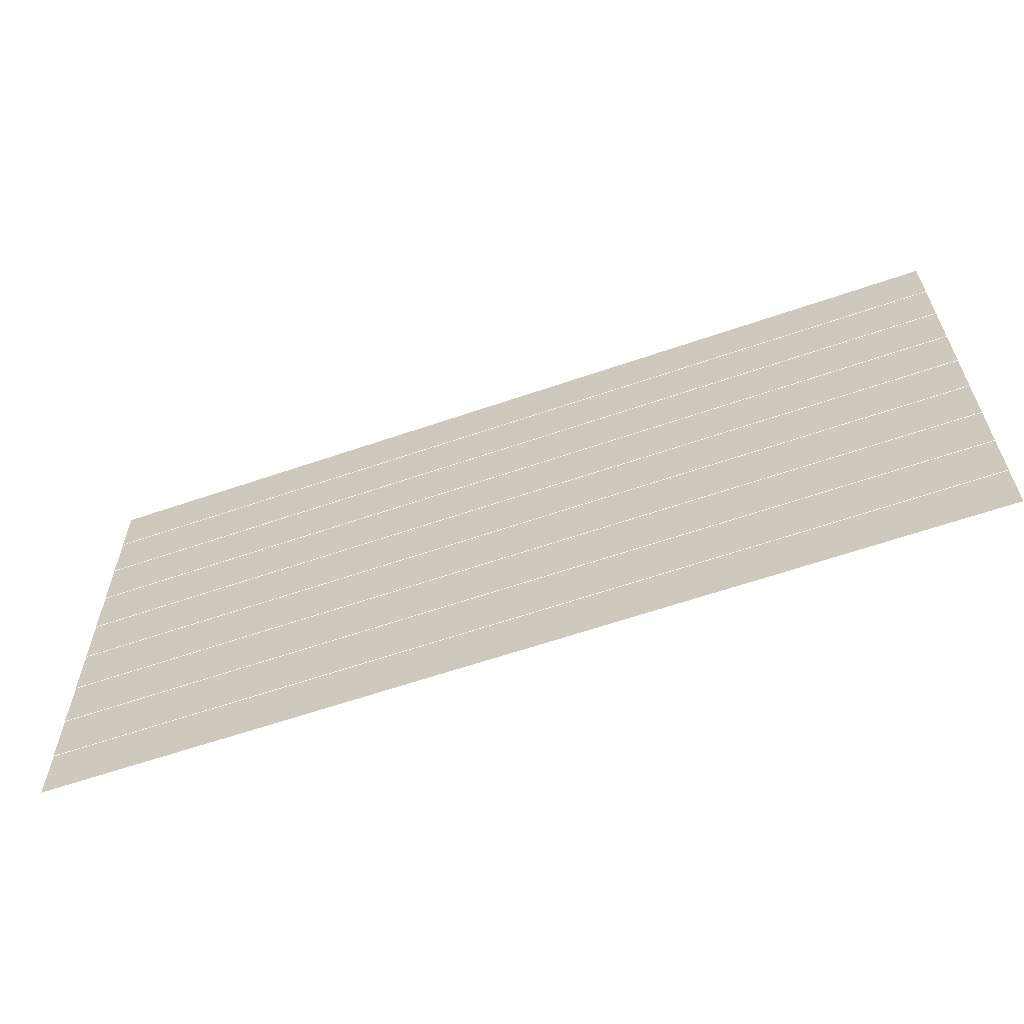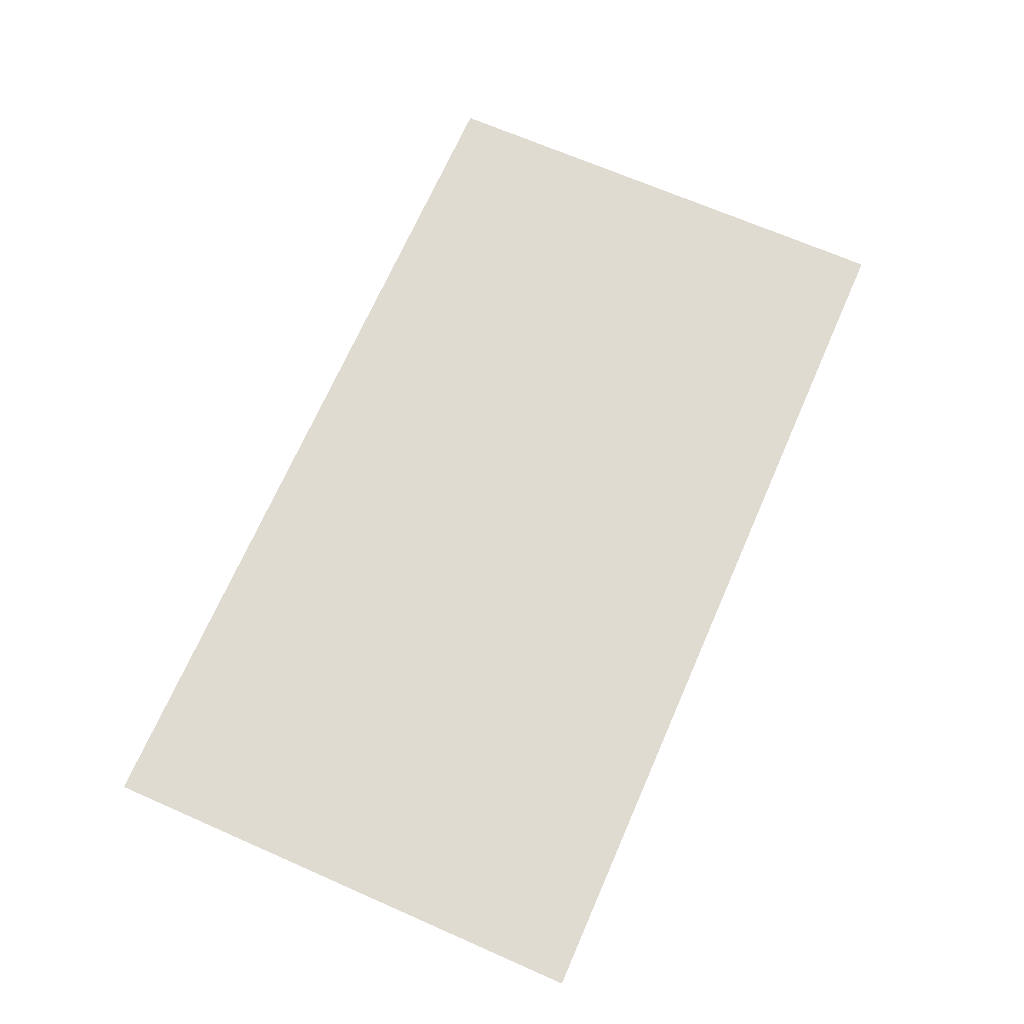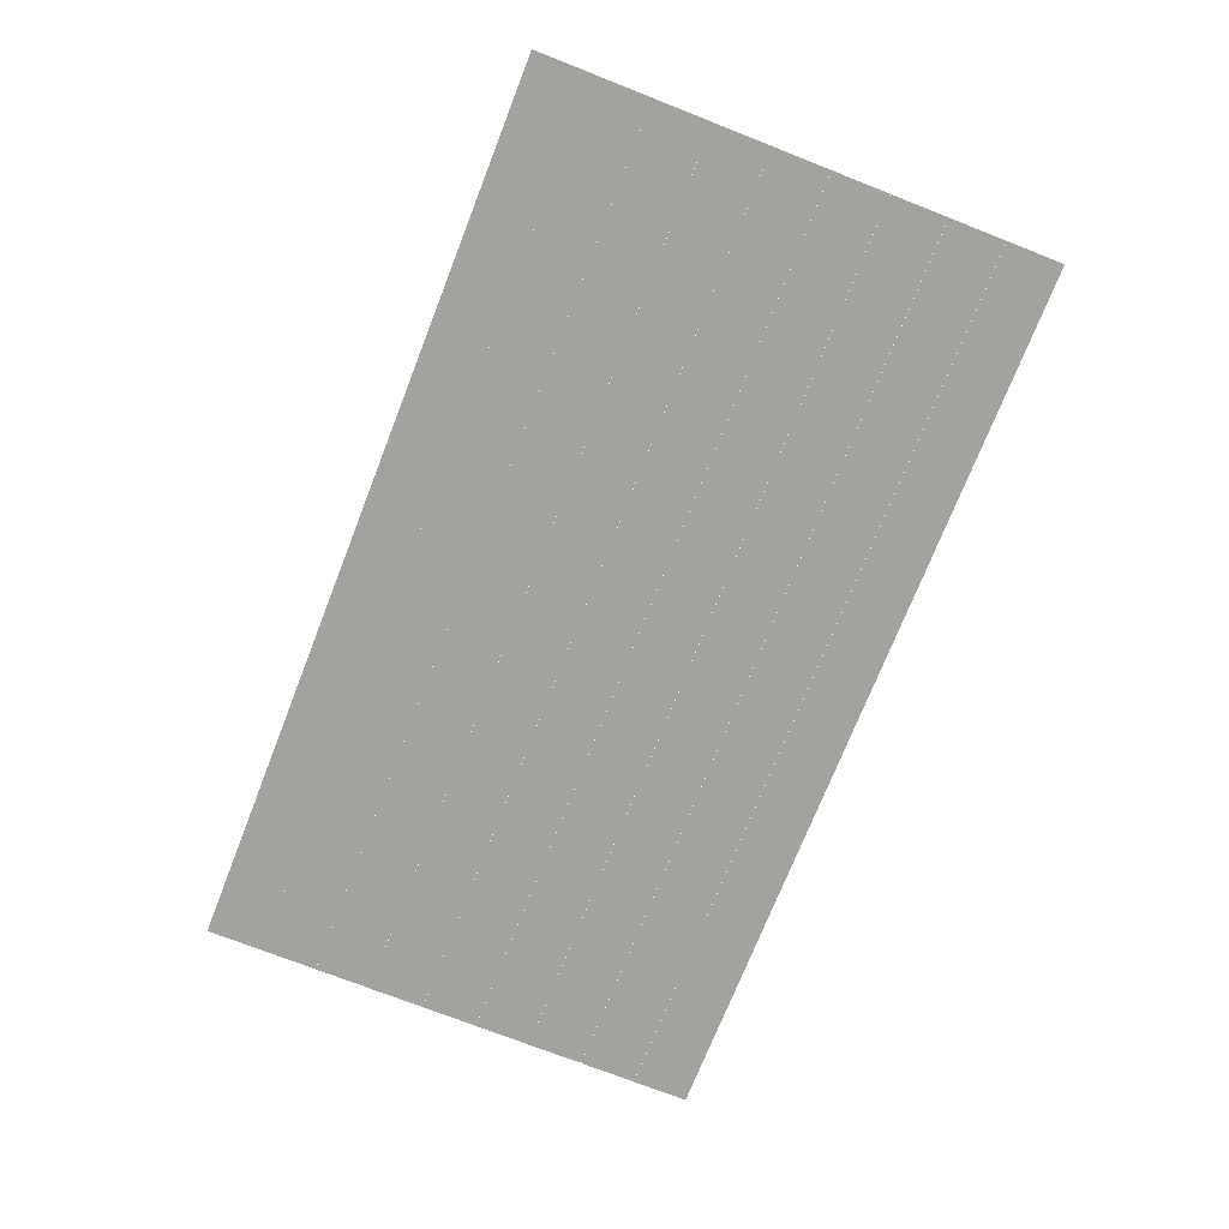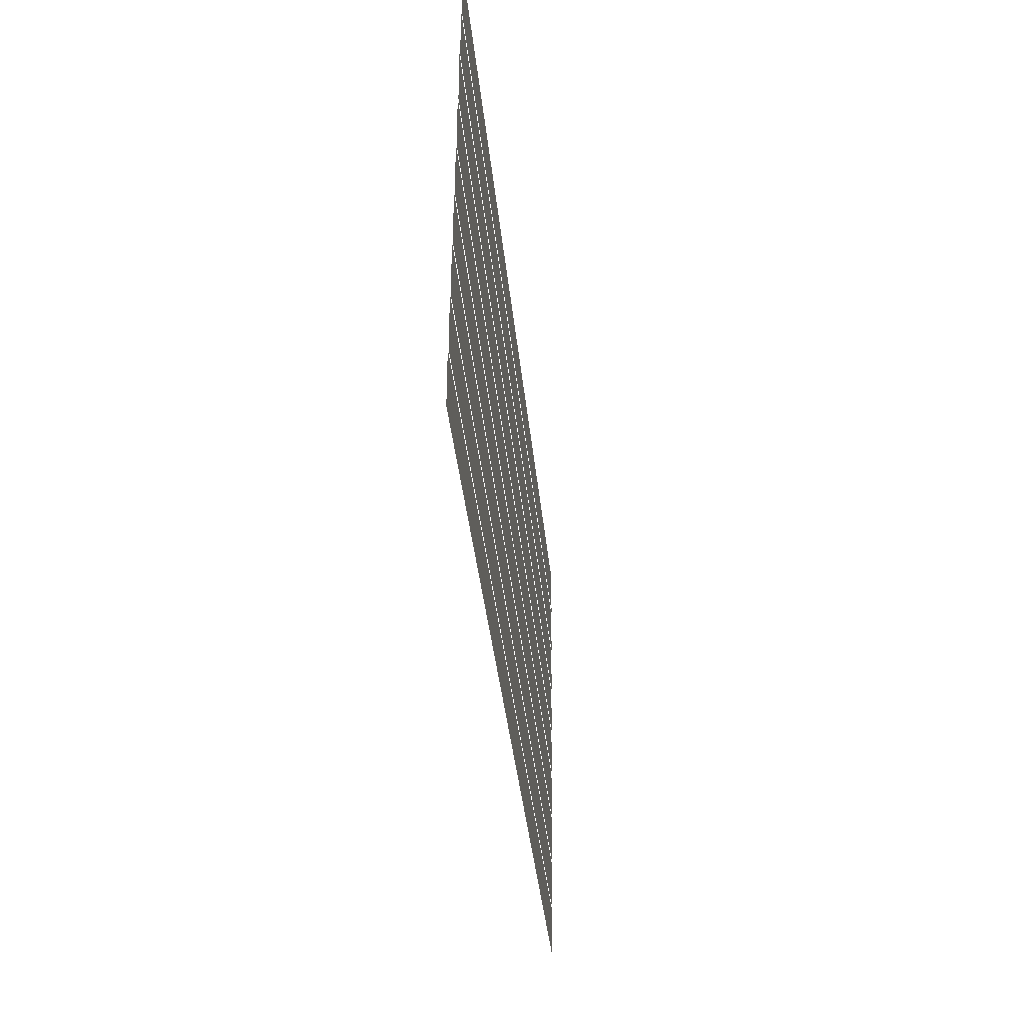
<metadata>
{"format":"obj","ext":"obj","renderer":"f3d","projection":"perspective","resolution":1024,"background":"white","views":[{"elev":-61.7,"azim":19.3,"up":"+Y"},{"elev":69.9,"azim":113.7,"up":"+Z"},{"elev":-72.5,"azim":-111.4,"up":"+Z"},{"elev":-38.1,"azim":-84.2,"up":"+Y"}]}
</metadata>
<code>
v 0 -8 -0.08
v -1 -8 -0.08
v -1 -7 -0.08
v 0 -7 -0.08
v -1 -8 -0.08
v -2 -8 -0.08
v -2 -7 -0.08
v -1 -7 -0.08
v -2 -8 -0.08
v -3 -8 -0.08
v -3 -7 -0.08
v -2 -7 -0.08
v -3 -8 -0.08
v -4 -8 -0.08
v -4 -7 -0.08
v -3 -7 -0.08
v -4 -8 -0.08
v -5 -8 -0.08
v -5 -7 -0.08
v -4 -7 -0.08
v -5 -8 -0.08
v -6 -8 -0.08
v -6 -7 -0.08
v -5 -7 -0.08
v -6 -8 -0.08
v -7 -8 -0.08
v -7 -7 -0.08
v -6 -7 -0.08
v -7 -8 -0.08
v -8 -8 -0.08
v -8 -7 -0.08
v -7 -7 -0.08
v -8 -8 -0.08
v -9 -8 -0.08
v -9 -7 -0.08
v -8 -7 -0.08
v -9 -8 -0.08
v -10 -8 -0.08
v -10 -7 -0.08
v -9 -7 -0.08
v -10 -8 -0.08
v -11 -8 -0.08
v -11 -7 -0.08
v -10 -7 -0.08
v -11 -8 -0.08
v -12 -8 -0.08
v -12 -7 -0.08
v -11 -7 -0.08
v -12 -8 -0.08
v -13 -8 -0.08
v -13 -7 -0.08
v -12 -7 -0.08
v -13 -8 -0.08
v -14 -8 -0.08
v -14 -7 -0.08
v -13 -7 -0.08
v -14 -8 -0.08
v -15 -8 -0.08
v -15 -7 -0.08
v -14 -7 -0.08
v -15 -8 -0.08
v -16 -8 -0.08
v -16 -7 -0.08
v -15 -7 -0.08
v 0 -9 -0.09
v -1 -9 -0.09
v -1 -8 -0.09
v 0 -8 -0.09
v -1 -9 -0.09
v -2 -9 -0.09
v -2 -8 -0.09
v -1 -8 -0.09
v -2 -9 -0.09
v -3 -9 -0.09
v -3 -8 -0.09
v -2 -8 -0.09
v -3 -9 -0.09
v -4 -9 -0.09
v -4 -8 -0.09
v -3 -8 -0.09
v -4 -9 -0.09
v -5 -9 -0.09
v -5 -8 -0.09
v -4 -8 -0.09
v -5 -9 -0.09
v -6 -9 -0.09
v -6 -8 -0.09
v -5 -8 -0.09
v -6 -9 -0.09
v -7 -9 -0.09
v -7 -8 -0.09
v -6 -8 -0.09
v -7 -9 -0.09
v -8 -9 -0.09
v -8 -8 -0.09
v -7 -8 -0.09
v -8 -9 -0.09
v -9 -9 -0.09
v -9 -8 -0.09
v -8 -8 -0.09
v -9 -9 -0.09
v -10 -9 -0.09
v -10 -8 -0.09
v -9 -8 -0.09
v -10 -9 -0.09
v -11 -9 -0.09
v -11 -8 -0.09
v -10 -8 -0.09
v -11 -9 -0.09
v -12 -9 -0.09
v -12 -8 -0.09
v -11 -8 -0.09
v -12 -9 -0.09
v -13 -9 -0.09
v -13 -8 -0.09
v -12 -8 -0.09
v -13 -9 -0.09
v -14 -9 -0.09
v -14 -8 -0.09
v -13 -8 -0.09
v -14 -9 -0.09
v -15 -9 -0.09
v -15 -8 -0.09
v -14 -8 -0.09
v -15 -9 -0.09
v -16 -9 -0.09
v -16 -8 -0.09
v -15 -8 -0.09
v 0 -10 -0.1
v -1 -10 -0.1
v -1 -9 -0.1
v 0 -9 -0.1
v -1 -10 -0.1
v -2 -10 -0.1
v -2 -9 -0.1
v -1 -9 -0.1
v -2 -10 -0.1
v -3 -10 -0.1
v -3 -9 -0.1
v -2 -9 -0.1
v -3 -10 -0.1
v -4 -10 -0.1
v -4 -9 -0.1
v -3 -9 -0.1
v -4 -10 -0.1
v -5 -10 -0.1
v -5 -9 -0.1
v -4 -9 -0.1
v -5 -10 -0.1
v -6 -10 -0.1
v -6 -9 -0.1
v -5 -9 -0.1
v -6 -10 -0.1
v -7 -10 -0.1
v -7 -9 -0.1
v -6 -9 -0.1
v -7 -10 -0.1
v -8 -10 -0.1
v -8 -9 -0.1
v -7 -9 -0.1
v -8 -10 -0.1
v -9 -10 -0.1
v -9 -9 -0.1
v -8 -9 -0.1
v -9 -10 -0.1
v -10 -10 -0.1
v -10 -9 -0.1
v -9 -9 -0.1
v -10 -10 -0.1
v -11 -10 -0.1
v -11 -9 -0.1
v -10 -9 -0.1
v -11 -10 -0.1
v -12 -10 -0.1
v -12 -9 -0.1
v -11 -9 -0.1
v -12 -10 -0.1
v -13 -10 -0.1
v -13 -9 -0.1
v -12 -9 -0.1
v -13 -10 -0.1
v -14 -10 -0.1
v -14 -9 -0.1
v -13 -9 -0.1
v -14 -10 -0.1
v -15 -10 -0.1
v -15 -9 -0.1
v -14 -9 -0.1
v -15 -10 -0.1
v -16 -10 -0.1
v -16 -9 -0.1
v -15 -9 -0.1
v 0 -11 -0.11
v -1 -11 -0.11
v -1 -10 -0.11
v 0 -10 -0.11
v -1 -11 -0.11
v -2 -11 -0.11
v -2 -10 -0.11
v -1 -10 -0.11
v -2 -11 -0.11
v -3 -11 -0.11
v -3 -10 -0.11
v -2 -10 -0.11
v -3 -11 -0.11
v -4 -11 -0.11
v -4 -10 -0.11
v -3 -10 -0.11
v -4 -11 -0.11
v -5 -11 -0.11
v -5 -10 -0.11
v -4 -10 -0.11
v -5 -11 -0.11
v -6 -11 -0.11
v -6 -10 -0.11
v -5 -10 -0.11
v -6 -11 -0.11
v -7 -11 -0.11
v -7 -10 -0.11
v -6 -10 -0.11
v -7 -11 -0.11
v -8 -11 -0.11
v -8 -10 -0.11
v -7 -10 -0.11
v -8 -11 -0.11
v -9 -11 -0.11
v -9 -10 -0.11
v -8 -10 -0.11
v -9 -11 -0.11
v -10 -11 -0.11
v -10 -10 -0.11
v -9 -10 -0.11
v -10 -11 -0.11
v -11 -11 -0.11
v -11 -10 -0.11
v -10 -10 -0.11
v -11 -11 -0.11
v -12 -11 -0.11
v -12 -10 -0.11
v -11 -10 -0.11
v -12 -11 -0.11
v -13 -11 -0.11
v -13 -10 -0.11
v -12 -10 -0.11
v -13 -11 -0.11
v -14 -11 -0.11
v -14 -10 -0.11
v -13 -10 -0.11
v -14 -11 -0.11
v -15 -11 -0.11
v -15 -10 -0.11
v -14 -10 -0.11
v -15 -11 -0.11
v -16 -11 -0.11
v -16 -10 -0.11
v -15 -10 -0.11
v 0 -12 -0.12
v -1 -12 -0.12
v -1 -11 -0.12
v 0 -11 -0.12
v -1 -12 -0.12
v -2 -12 -0.12
v -2 -11 -0.12
v -1 -11 -0.12
v -2 -12 -0.12
v -3 -12 -0.12
v -3 -11 -0.12
v -2 -11 -0.12
v -3 -12 -0.12
v -4 -12 -0.12
v -4 -11 -0.12
v -3 -11 -0.12
v -4 -12 -0.12
v -5 -12 -0.12
v -5 -11 -0.12
v -4 -11 -0.12
v -5 -12 -0.12
v -6 -12 -0.12
v -6 -11 -0.12
v -5 -11 -0.12
v -6 -12 -0.12
v -7 -12 -0.12
v -7 -11 -0.12
v -6 -11 -0.12
v -7 -12 -0.12
v -8 -12 -0.12
v -8 -11 -0.12
v -7 -11 -0.12
v -8 -12 -0.12
v -9 -12 -0.12
v -9 -11 -0.12
v -8 -11 -0.12
v -9 -12 -0.12
v -10 -12 -0.12
v -10 -11 -0.12
v -9 -11 -0.12
v -10 -12 -0.12
v -11 -12 -0.12
v -11 -11 -0.12
v -10 -11 -0.12
v -11 -12 -0.12
v -12 -12 -0.12
v -12 -11 -0.12
v -11 -11 -0.12
v -12 -12 -0.12
v -13 -12 -0.12
v -13 -11 -0.12
v -12 -11 -0.12
v -13 -12 -0.12
v -14 -12 -0.12
v -14 -11 -0.12
v -13 -11 -0.12
v -14 -12 -0.12
v -15 -12 -0.12
v -15 -11 -0.12
v -14 -11 -0.12
v -15 -12 -0.12
v -16 -12 -0.12
v -16 -11 -0.12
v -15 -11 -0.12
v 0 -13 -0.13
v -1 -13 -0.13
v -1 -12 -0.13
v 0 -12 -0.13
v -1 -13 -0.13
v -2 -13 -0.13
v -2 -12 -0.13
v -1 -12 -0.13
v -2 -13 -0.13
v -3 -13 -0.13
v -3 -12 -0.13
v -2 -12 -0.13
v -3 -13 -0.13
v -4 -13 -0.13
v -4 -12 -0.13
v -3 -12 -0.13
v -4 -13 -0.13
v -5 -13 -0.13
v -5 -12 -0.13
v -4 -12 -0.13
v -5 -13 -0.13
v -6 -13 -0.13
v -6 -12 -0.13
v -5 -12 -0.13
v -6 -13 -0.13
v -7 -13 -0.13
v -7 -12 -0.13
v -6 -12 -0.13
v -7 -13 -0.13
v -8 -13 -0.13
v -8 -12 -0.13
v -7 -12 -0.13
v -8 -13 -0.13
v -9 -13 -0.13
v -9 -12 -0.13
v -8 -12 -0.13
v -9 -13 -0.13
v -10 -13 -0.13
v -10 -12 -0.13
v -9 -12 -0.13
v -10 -13 -0.13
v -11 -13 -0.13
v -11 -12 -0.13
v -10 -12 -0.13
v -11 -13 -0.13
v -12 -13 -0.13
v -12 -12 -0.13
v -11 -12 -0.13
v -12 -13 -0.13
v -13 -13 -0.13
v -13 -12 -0.13
v -12 -12 -0.13
v -13 -13 -0.13
v -14 -13 -0.13
v -14 -12 -0.13
v -13 -12 -0.13
v -14 -13 -0.13
v -15 -13 -0.13
v -15 -12 -0.13
v -14 -12 -0.13
v -15 -13 -0.13
v -16 -13 -0.13
v -16 -12 -0.13
v -15 -12 -0.13
v 0 -14 -0.14
v -1 -14 -0.14
v -1 -13 -0.14
v 0 -13 -0.14
v -1 -14 -0.14
v -2 -14 -0.14
v -2 -13 -0.14
v -1 -13 -0.14
v -2 -14 -0.14
v -3 -14 -0.14
v -3 -13 -0.14
v -2 -13 -0.14
v -3 -14 -0.14
v -4 -14 -0.14
v -4 -13 -0.14
v -3 -13 -0.14
v -4 -14 -0.14
v -5 -14 -0.14
v -5 -13 -0.14
v -4 -13 -0.14
v -5 -14 -0.14
v -6 -14 -0.14
v -6 -13 -0.14
v -5 -13 -0.14
v -6 -14 -0.14
v -7 -14 -0.14
v -7 -13 -0.14
v -6 -13 -0.14
v -7 -14 -0.14
v -8 -14 -0.14
v -8 -13 -0.14
v -7 -13 -0.14
v -8 -14 -0.14
v -9 -14 -0.14
v -9 -13 -0.14
v -8 -13 -0.14
v -9 -14 -0.14
v -10 -14 -0.14
v -10 -13 -0.14
v -9 -13 -0.14
v -10 -14 -0.14
v -11 -14 -0.14
v -11 -13 -0.14
v -10 -13 -0.14
v -11 -14 -0.14
v -12 -14 -0.14
v -12 -13 -0.14
v -11 -13 -0.14
v -12 -14 -0.14
v -13 -14 -0.14
v -13 -13 -0.14
v -12 -13 -0.14
v -13 -14 -0.14
v -14 -14 -0.14
v -14 -13 -0.14
v -13 -13 -0.14
v -14 -14 -0.14
v -15 -14 -0.14
v -15 -13 -0.14
v -14 -13 -0.14
v -15 -14 -0.14
v -16 -14 -0.14
v -16 -13 -0.14
v -15 -13 -0.14
v 0 -15 -0.15
v -1 -15 -0.15
v -1 -14 -0.15
v 0 -14 -0.15
v -1 -15 -0.15
v -2 -15 -0.15
v -2 -14 -0.15
v -1 -14 -0.15
v -2 -15 -0.15
v -3 -15 -0.15
v -3 -14 -0.15
v -2 -14 -0.15
v -3 -15 -0.15
v -4 -15 -0.15
v -4 -14 -0.15
v -3 -14 -0.15
v -4 -15 -0.15
v -5 -15 -0.15
v -5 -14 -0.15
v -4 -14 -0.15
v -5 -15 -0.15
v -6 -15 -0.15
v -6 -14 -0.15
v -5 -14 -0.15
v -6 -15 -0.15
v -7 -15 -0.15
v -7 -14 -0.15
v -6 -14 -0.15
v -7 -15 -0.15
v -8 -15 -0.15
v -8 -14 -0.15
v -7 -14 -0.15
v -8 -15 -0.15
v -9 -15 -0.15
v -9 -14 -0.15
v -8 -14 -0.15
v -9 -15 -0.15
v -10 -15 -0.15
v -10 -14 -0.15
v -9 -14 -0.15
v -10 -15 -0.15
v -11 -15 -0.15
v -11 -14 -0.15
v -10 -14 -0.15
v -11 -15 -0.15
v -12 -15 -0.15
v -12 -14 -0.15
v -11 -14 -0.15
v -12 -15 -0.15
v -13 -15 -0.15
v -13 -14 -0.15
v -12 -14 -0.15
v -13 -15 -0.15
v -14 -15 -0.15
v -14 -14 -0.15
v -13 -14 -0.15
v -14 -15 -0.15
v -15 -15 -0.15
v -15 -14 -0.15
v -14 -14 -0.15
v -15 -15 -0.15
v -16 -15 -0.15
v -16 -14 -0.15
v -15 -14 -0.15
v 0 -16 -0.16
v -1 -16 -0.16
v -1 -15 -0.16
v 0 -15 -0.16
v -1 -16 -0.16
v -2 -16 -0.16
v -2 -15 -0.16
v -1 -15 -0.16
v -2 -16 -0.16
v -3 -16 -0.16
v -3 -15 -0.16
v -2 -15 -0.16
v -3 -16 -0.16
v -4 -16 -0.16
v -4 -15 -0.16
v -3 -15 -0.16
v -4 -16 -0.16
v -5 -16 -0.16
v -5 -15 -0.16
v -4 -15 -0.16
v -5 -16 -0.16
v -6 -16 -0.16
v -6 -15 -0.16
v -5 -15 -0.16
v -6 -16 -0.16
v -7 -16 -0.16
v -7 -15 -0.16
v -6 -15 -0.16
v -7 -16 -0.16
v -8 -16 -0.16
v -8 -15 -0.16
v -7 -15 -0.16
v -8 -16 -0.16
v -9 -16 -0.16
v -9 -15 -0.16
v -8 -15 -0.16
v -9 -16 -0.16
v -10 -16 -0.16
v -10 -15 -0.16
v -9 -15 -0.16
v -10 -16 -0.16
v -11 -16 -0.16
v -11 -15 -0.16
v -10 -15 -0.16
v -11 -16 -0.16
v -12 -16 -0.16
v -12 -15 -0.16
v -11 -15 -0.16
v -12 -16 -0.16
v -13 -16 -0.16
v -13 -15 -0.16
v -12 -15 -0.16
v -13 -16 -0.16
v -14 -16 -0.16
v -14 -15 -0.16
v -13 -15 -0.16
v -14 -16 -0.16
v -15 -16 -0.16
v -15 -15 -0.16
v -14 -15 -0.16
v -15 -16 -0.16
v -16 -16 -0.16
v -16 -15 -0.16
v -15 -15 -0.16
g Act-0-Forest_mesh_0236
f 1 2 3 4
f 5 6 7 8
f 9 10 11 12
f 13 14 15 16
f 17 18 19 20
f 21 22 23 24
f 25 26 27 28
f 29 30 31 32
f 33 34 35 36
f 37 38 39 40
f 41 42 43 44
f 45 46 47 48
f 49 50 51 52
f 53 54 55 56
f 57 58 59 60
f 61 62 63 64
f 65 66 67 68
f 69 70 71 72
f 73 74 75 76
f 77 78 79 80
f 81 82 83 84
f 85 86 87 88
f 89 90 91 92
f 93 94 95 96
f 97 98 99 100
f 101 102 103 104
f 105 106 107 108
f 109 110 111 112
f 113 114 115 116
f 117 118 119 120
f 121 122 123 124
f 125 126 127 128
f 129 130 131 132
f 133 134 135 136
f 137 138 139 140
f 141 142 143 144
f 145 146 147 148
f 149 150 151 152
f 153 154 155 156
f 157 158 159 160
f 161 162 163 164
f 165 166 167 168
f 169 170 171 172
f 173 174 175 176
f 177 178 179 180
f 181 182 183 184
f 185 186 187 188
f 189 190 191 192
f 193 194 195 196
f 197 198 199 200
f 201 202 203 204
f 205 206 207 208
f 209 210 211 212
f 213 214 215 216
f 217 218 219 220
f 221 222 223 224
f 225 226 227 228
f 229 230 231 232
f 233 234 235 236
f 237 238 239 240
f 241 242 243 244
f 245 246 247 248
f 249 250 251 252
f 253 254 255 256
f 257 258 259 260
f 261 262 263 264
f 265 266 267 268
f 269 270 271 272
f 273 274 275 276
f 277 278 279 280
f 281 282 283 284
f 285 286 287 288
f 289 290 291 292
f 293 294 295 296
f 297 298 299 300
f 301 302 303 304
f 305 306 307 308
f 309 310 311 312
f 313 314 315 316
f 317 318 319 320
f 321 322 323 324
f 325 326 327 328
f 329 330 331 332
f 333 334 335 336
f 337 338 339 340
f 341 342 343 344
f 345 346 347 348
f 349 350 351 352
f 353 354 355 356
f 357 358 359 360
f 361 362 363 364
f 365 366 367 368
f 369 370 371 372
f 373 374 375 376
f 377 378 379 380
f 381 382 383 384
f 385 386 387 388
f 389 390 391 392
f 393 394 395 396
f 397 398 399 400
f 401 402 403 404
f 405 406 407 408
f 409 410 411 412
f 413 414 415 416
f 417 418 419 420
f 421 422 423 424
f 425 426 427 428
f 429 430 431 432
f 433 434 435 436
f 437 438 439 440
f 441 442 443 444
f 445 446 447 448
f 449 450 451 452
f 453 454 455 456
f 457 458 459 460
f 461 462 463 464
f 465 466 467 468
f 469 470 471 472
f 473 474 475 476
f 477 478 479 480
f 481 482 483 484
f 485 486 487 488
f 489 490 491 492
f 493 494 495 496
f 497 498 499 500
f 501 502 503 504
f 505 506 507 508
f 509 510 511 512
f 513 514 515 516
f 517 518 519 520
f 521 522 523 524
f 525 526 527 528
f 529 530 531 532
f 533 534 535 536
f 537 538 539 540
f 541 542 543 544
f 545 546 547 548
f 549 550 551 552
f 553 554 555 556
f 557 558 559 560
f 561 562 563 564
f 565 566 567 568
f 569 570 571 572
f 573 574 575 576

</code>
